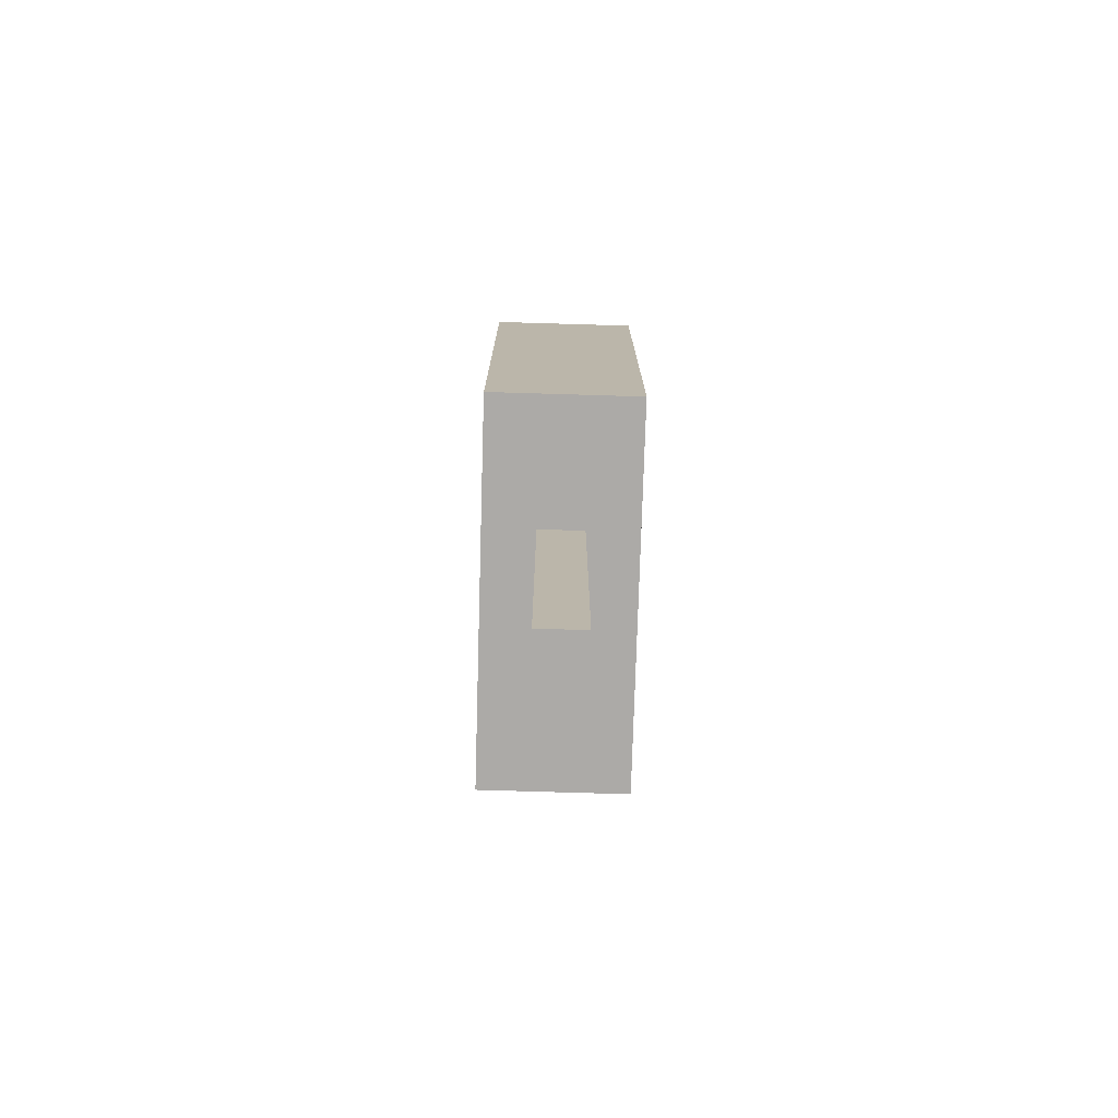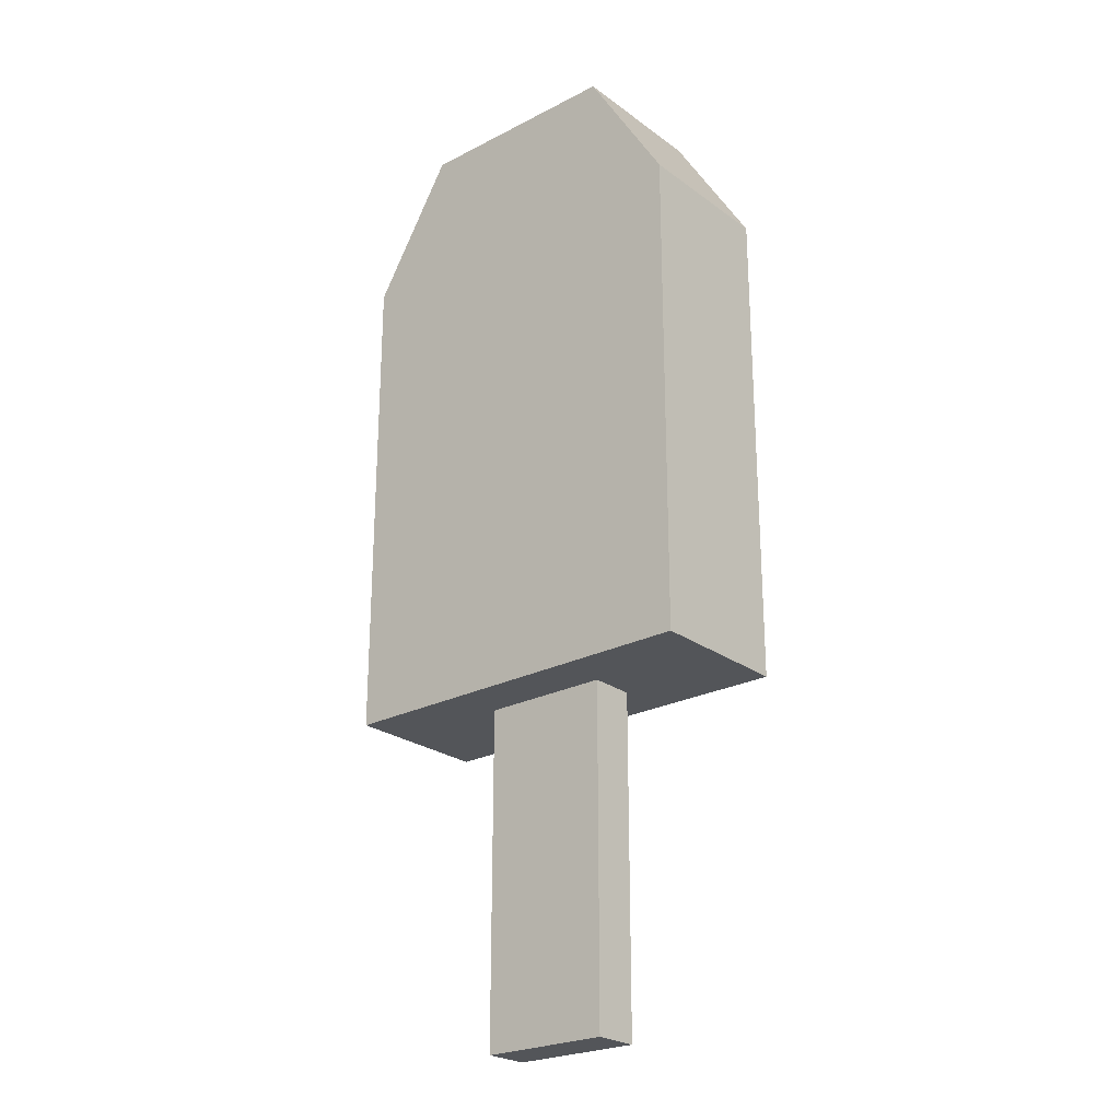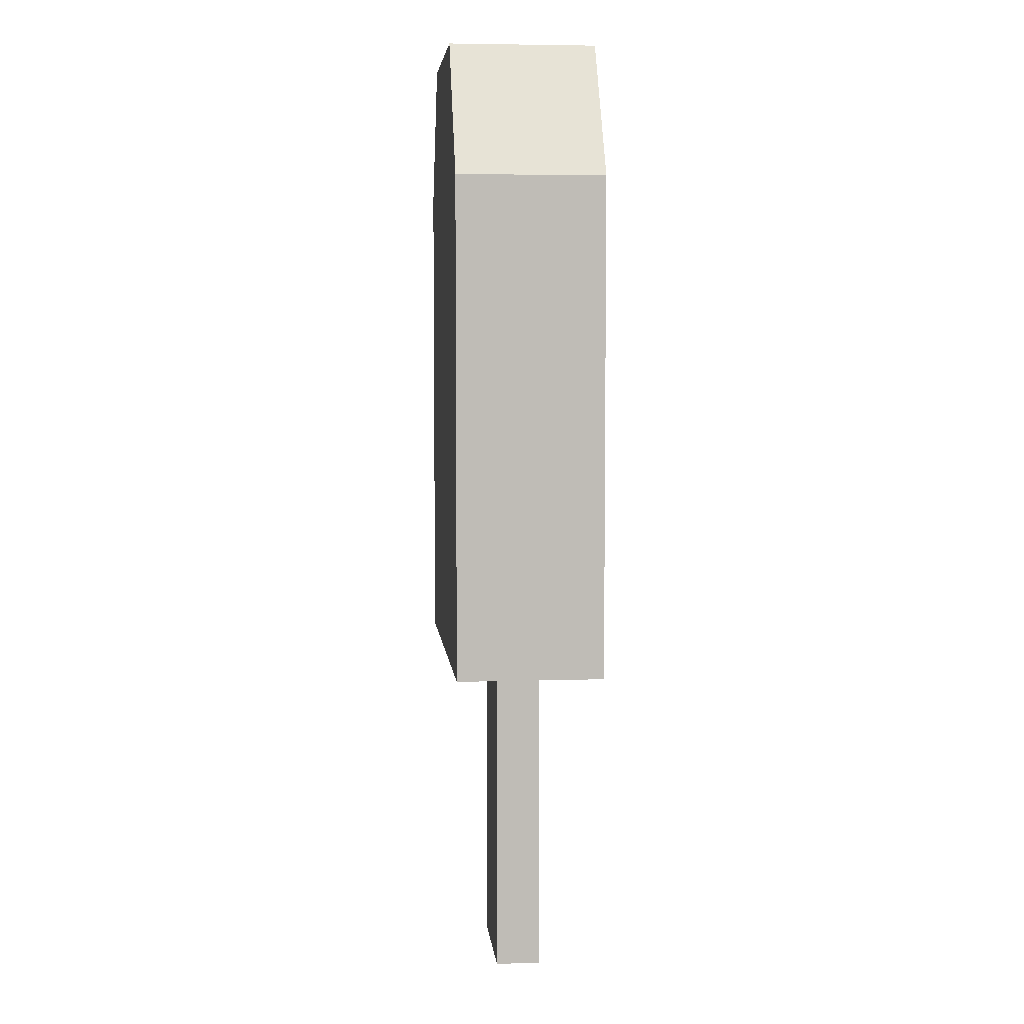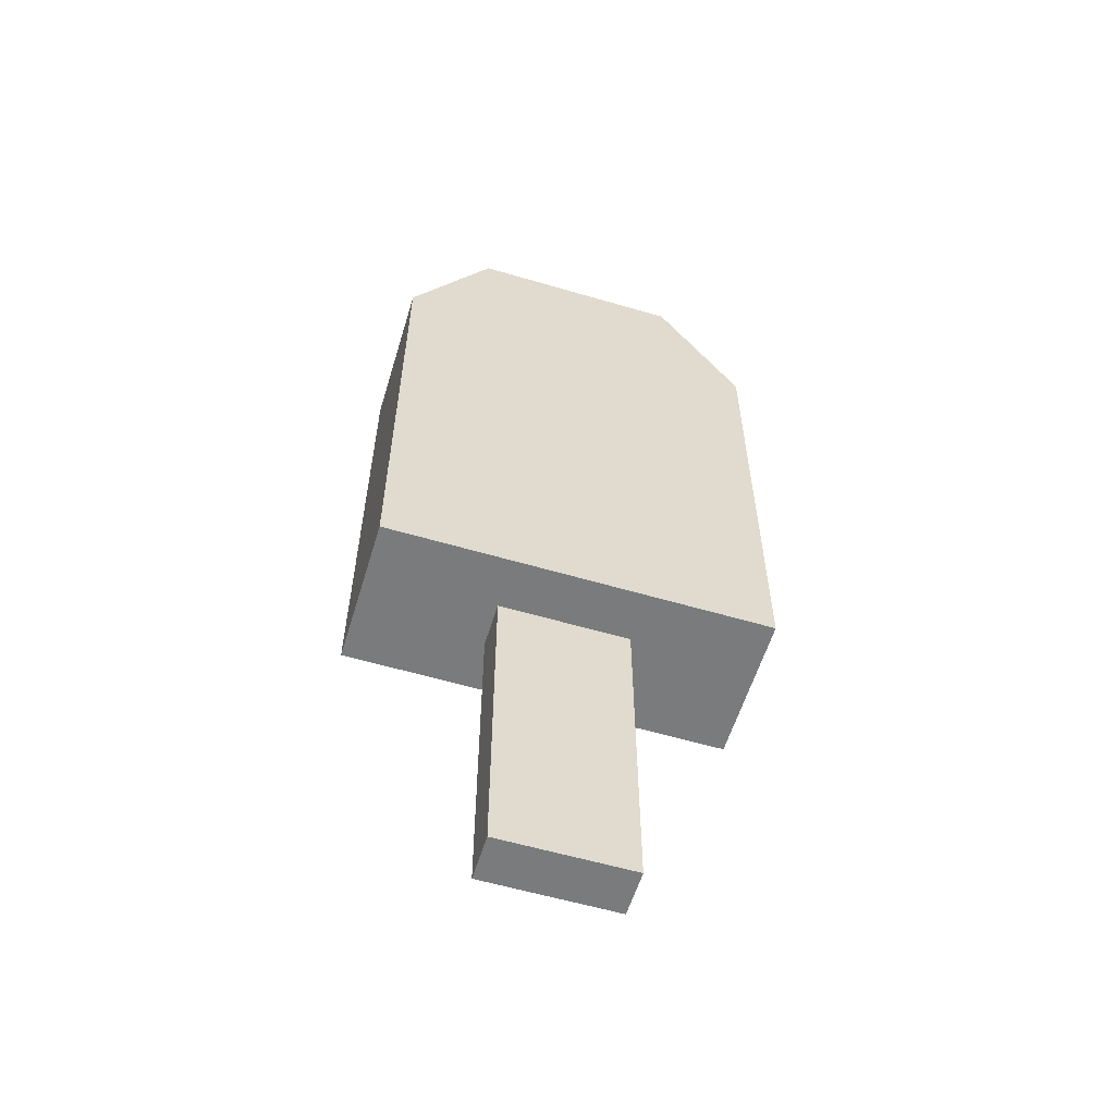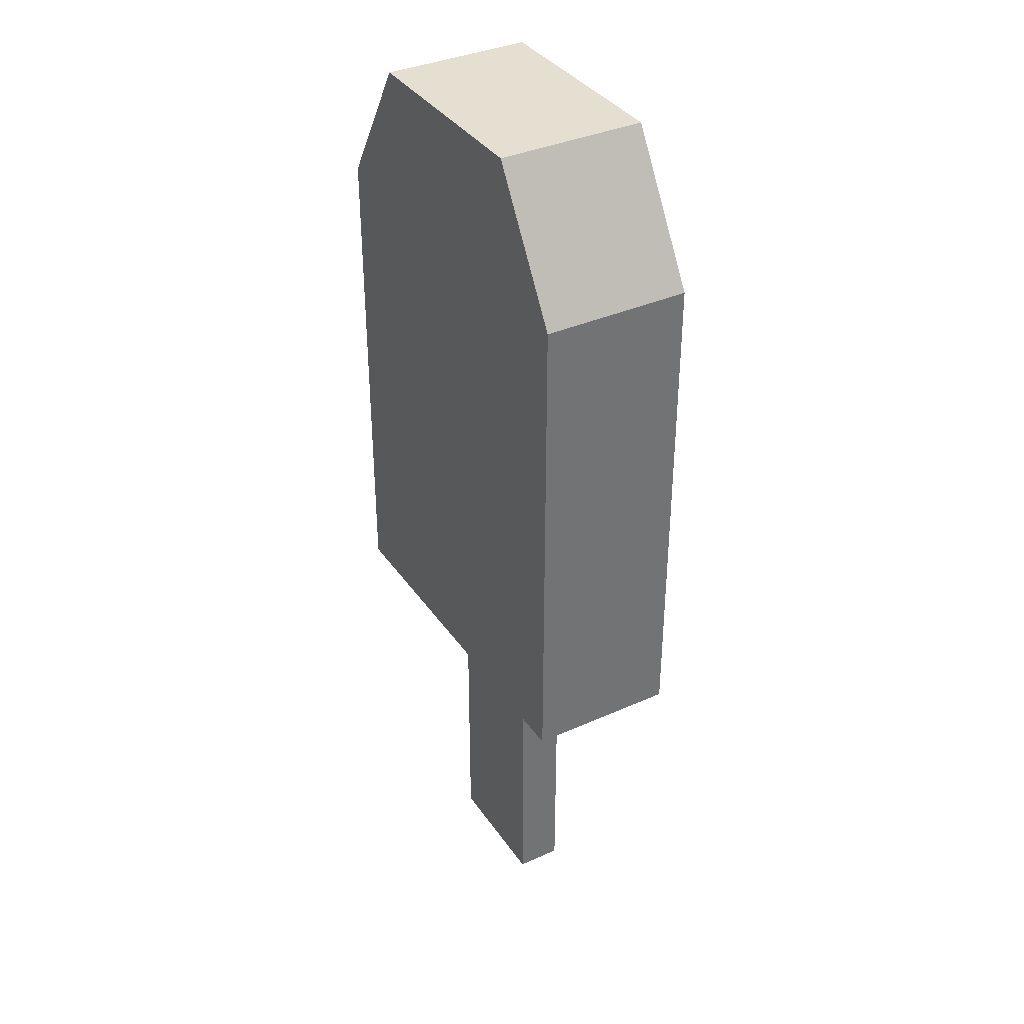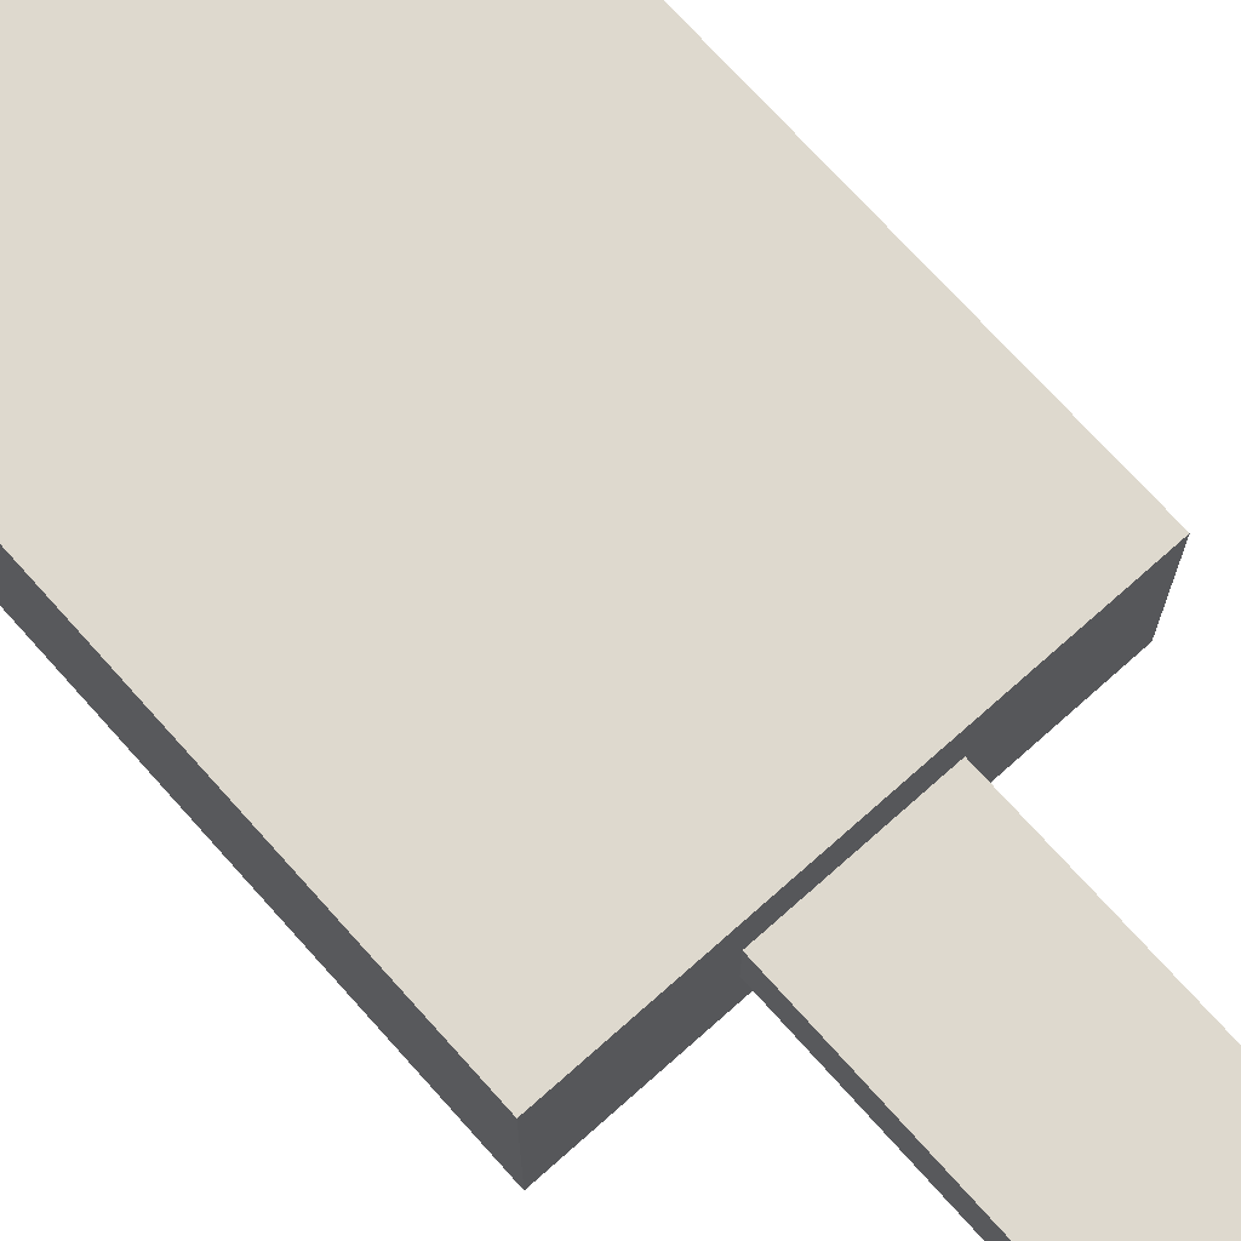
<metadata>
{"format":"obj","ext":"obj","renderer":"f3d","projection":"perspective","resolution":1024,"background":"white","views":[{"elev":-76.1,"azim":88.3,"up":"+Y"},{"elev":-24.5,"azim":40.2,"up":"+Y"},{"elev":5.5,"azim":84.4,"up":"+Y"},{"elev":-58.3,"azim":163.1,"up":"+Y"},{"elev":36.6,"azim":-120.1,"up":"+Y"},{"elev":71.5,"azim":-41.7,"up":"+Z"}]}
</metadata>
<code>
v -12.45 -9.821 4.812
v 12.45 -9.821 4.812
v -12.45 22.67 4.812
v 12.45 22.67 4.812
v -12.45 22.67 -4.812
v 12.45 22.67 -4.812
v -12.45 -9.821 -4.812
v 12.45 -9.821 -4.812
v -7.006 31.58 4.812
v 7.006 31.58 4.812
v 7.006 31.58 -4.812
v -7.006 31.58 -4.812
v -4.223 -9.821 -1.475
v 4.223 -9.821 -1.475
v 4.223 -9.821 1.475
v -4.223 -9.821 1.475
v -4.223 -31.58 -1.475
v 4.223 -31.58 -1.475
v 4.223 -31.58 1.475
v -4.223 -31.58 1.475
f 1 2 4 3
f 9 10 11 12
f 5 6 8 7
f 17 18 19 20
f 2 8 6 4
f 7 1 3 5
f 3 4 10 9
f 4 6 11 10
f 6 5 12 11
f 5 3 9 12
f 7 8 14 13
f 8 2 15 14
f 2 1 16 15
f 1 7 13 16
f 13 14 18 17
f 14 15 19 18
f 15 16 20 19
f 16 13 17 20

</code>
